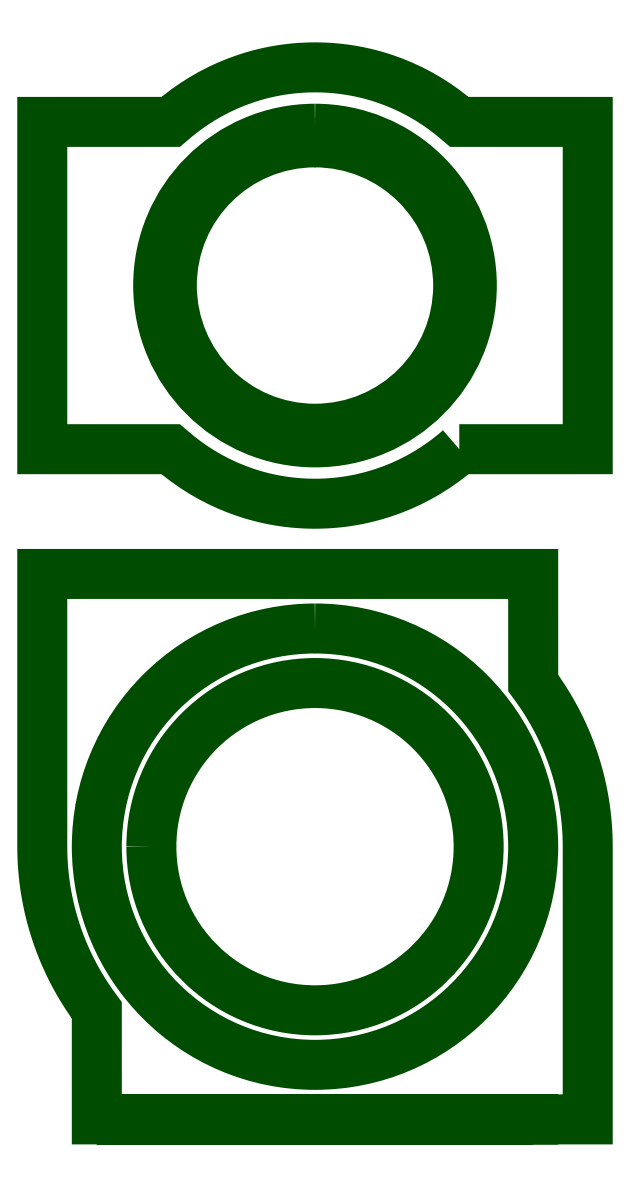
<metadata>
{"format":"dxf","ext":"dxf","renderer":"ezdxf+matplotlib","layout":"modelspace","background":"white","min_lineweight":24,"dpi":150}
</metadata>
<code>
0
SECTION
2
ENTITIES
0
POLYLINE
8
DEFAULT
66
     1
10
0
20
0
30
0
0
VERTEX
8
DEFAULT
10
1.031
20
3.278
30
0
0
VERTEX
8
DEFAULT
10
1.03
20
3.273
30
0
0
SEQEND
8
DEFAULT
0
POLYLINE
8
DEFAULT
66
     1
10
0
20
0
30
0
0
VERTEX
8
DEFAULT
10
1.03
20
3.273
30
0
0
VERTEX
8
DEFAULT
10
1.031
20
3.278
30
0
0
SEQEND
8
DEFAULT
0
POLYLINE
8
DEFAULT
66
     1
10
0
20
0
30
0
70
     1
0
VERTEX
8
DEFAULT
10
1.5
20
2.928
30
0
42
-0.4142
0
VERTEX
8
DEFAULT
10
3
20
4.428
30
0
42
-0.4142
0
VERTEX
8
DEFAULT
10
4.5
20
2.928
30
0
42
-0.4142
0
VERTEX
8
DEFAULT
10
3
20
1.428
30
0
42
-0.4142
0
SEQEND
8
DEFAULT
0
POLYLINE
8
DEFAULT
66
     1
10
0
20
0
30
0
70
     1
0
VERTEX
8
DEFAULT
10
3
20
4.928
30
0
42
-0.4142
0
VERTEX
8
DEFAULT
10
5
20
2.928
30
0
42
-0.4142
0
VERTEX
8
DEFAULT
10
3
20
0.9282
30
0
42
-0.4142
0
VERTEX
8
DEFAULT
10
1
20
2.928
30
0
42
-0.4142
0
SEQEND
8
DEFAULT
0
POLYLINE
8
DEFAULT
66
     1
10
0
20
0
30
0
70
     1
0
VERTEX
8
DEFAULT
10
4.323
20
6.572
30
0
0
VERTEX
8
DEFAULT
10
4.288
20
6.542
30
0
0
VERTEX
8
DEFAULT
10
4.253
20
6.513
30
0
0
VERTEX
8
DEFAULT
10
4.218
20
6.485
30
0
0
VERTEX
8
DEFAULT
10
4.182
20
6.458
30
0
0
VERTEX
8
DEFAULT
10
4.145
20
6.432
30
0
0
VERTEX
8
DEFAULT
10
4.108
20
6.407
30
0
0
VERTEX
8
DEFAULT
10
4.07
20
6.382
30
0
0
VERTEX
8
DEFAULT
10
4.032
20
6.358
30
0
0
VERTEX
8
DEFAULT
10
3.993
20
6.336
30
0
0
VERTEX
8
DEFAULT
10
3.954
20
6.314
30
0
0
VERTEX
8
DEFAULT
10
3.914
20
6.293
30
0
0
VERTEX
8
DEFAULT
10
3.874
20
6.273
30
0
0
VERTEX
8
DEFAULT
10
3.833
20
6.254
30
0
0
VERTEX
8
DEFAULT
10
3.792
20
6.235
30
0
0
VERTEX
8
DEFAULT
10
3.751
20
6.218
30
0
0
VERTEX
8
DEFAULT
10
3.709
20
6.202
30
0
0
VERTEX
8
DEFAULT
10
3.667
20
6.186
30
0
0
VERTEX
8
DEFAULT
10
3.624
20
6.172
30
0
0
VERTEX
8
DEFAULT
10
3.581
20
6.158
30
0
0
VERTEX
8
DEFAULT
10
3.538
20
6.146
30
0
0
VERTEX
8
DEFAULT
10
3.494
20
6.134
30
0
0
VERTEX
8
DEFAULT
10
3.451
20
6.123
30
0
0
VERTEX
8
DEFAULT
10
3.407
20
6.114
30
0
0
VERTEX
8
DEFAULT
10
3.362
20
6.105
30
0
0
VERTEX
8
DEFAULT
10
3.318
20
6.097
30
0
0
VERTEX
8
DEFAULT
10
3.273
20
6.091
30
0
0
VERTEX
8
DEFAULT
10
3.228
20
6.085
30
0
0
VERTEX
8
DEFAULT
10
3.183
20
6.08
30
0
0
VERTEX
8
DEFAULT
10
3.137
20
6.077
30
0
0
VERTEX
8
DEFAULT
10
3.092
20
6.074
30
0
0
VERTEX
8
DEFAULT
10
3.046
20
6.072
30
0
0
VERTEX
8
DEFAULT
10
3
20
6.072
30
0
0
VERTEX
8
DEFAULT
10
2.953
20
6.072
30
0
0
VERTEX
8
DEFAULT
10
2.905
20
6.074
30
0
0
VERTEX
8
DEFAULT
10
2.859
20
6.077
30
0
0
VERTEX
8
DEFAULT
10
2.812
20
6.081
30
0
0
VERTEX
8
DEFAULT
10
2.766
20
6.085
30
0
0
VERTEX
8
DEFAULT
10
2.72
20
6.091
30
0
0
VERTEX
8
DEFAULT
10
2.674
20
6.098
30
0
0
VERTEX
8
DEFAULT
10
2.629
20
6.106
30
0
0
VERTEX
8
DEFAULT
10
2.584
20
6.115
30
0
0
VERTEX
8
DEFAULT
10
2.54
20
6.125
30
0
0
VERTEX
8
DEFAULT
10
2.495
20
6.136
30
0
0
VERTEX
8
DEFAULT
10
2.452
20
6.148
30
0
0
VERTEX
8
DEFAULT
10
2.408
20
6.161
30
0
0
VERTEX
8
DEFAULT
10
2.365
20
6.175
30
0
0
VERTEX
8
DEFAULT
10
2.323
20
6.189
30
0
0
VERTEX
8
DEFAULT
10
2.281
20
6.205
30
0
0
VERTEX
8
DEFAULT
10
2.239
20
6.222
30
0
0
VERTEX
8
DEFAULT
10
2.198
20
6.239
30
0
0
VERTEX
8
DEFAULT
10
2.157
20
6.258
30
0
0
VERTEX
8
DEFAULT
10
2.117
20
6.277
30
0
0
VERTEX
8
DEFAULT
10
2.078
20
6.297
30
0
0
VERTEX
8
DEFAULT
10
2.038
20
6.318
30
0
0
VERTEX
8
DEFAULT
10
2
20
6.34
30
0
0
VERTEX
8
DEFAULT
10
1.962
20
6.362
30
0
0
VERTEX
8
DEFAULT
10
1.924
20
6.386
30
0
0
VERTEX
8
DEFAULT
10
1.887
20
6.41
30
0
0
VERTEX
8
DEFAULT
10
1.851
20
6.435
30
0
0
VERTEX
8
DEFAULT
10
1.815
20
6.461
30
0
0
VERTEX
8
DEFAULT
10
1.78
20
6.487
30
0
0
VERTEX
8
DEFAULT
10
1.745
20
6.515
30
0
0
VERTEX
8
DEFAULT
10
1.711
20
6.543
30
0
0
VERTEX
8
DEFAULT
10
1.678
20
6.572
30
0
0
VERTEX
8
DEFAULT
10
0.5
20
6.572
30
0
0
VERTEX
8
DEFAULT
10
0.5
20
9.572
30
0
0
VERTEX
8
DEFAULT
10
1.678
20
9.572
30
0
0
VERTEX
8
DEFAULT
10
1.711
20
9.601
30
0
0
VERTEX
8
DEFAULT
10
1.746
20
9.629
30
0
0
VERTEX
8
DEFAULT
10
1.781
20
9.657
30
0
0
VERTEX
8
DEFAULT
10
1.816
20
9.684
30
0
0
VERTEX
8
DEFAULT
10
1.852
20
9.71
30
0
0
VERTEX
8
DEFAULT
10
1.889
20
9.735
30
0
0
VERTEX
8
DEFAULT
10
1.926
20
9.759
30
0
0
VERTEX
8
DEFAULT
10
1.964
20
9.783
30
0
0
VERTEX
8
DEFAULT
10
2.002
20
9.805
30
0
0
VERTEX
8
DEFAULT
10
2.041
20
9.827
30
0
0
VERTEX
8
DEFAULT
10
2.081
20
9.848
30
0
0
VERTEX
8
DEFAULT
10
2.121
20
9.868
30
0
0
VERTEX
8
DEFAULT
10
2.161
20
9.887
30
0
0
VERTEX
8
DEFAULT
10
2.202
20
9.906
30
0
0
VERTEX
8
DEFAULT
10
2.243
20
9.923
30
0
0
VERTEX
8
DEFAULT
10
2.285
20
9.94
30
0
0
VERTEX
8
DEFAULT
10
2.327
20
9.955
30
0
0
VERTEX
8
DEFAULT
10
2.369
20
9.97
30
0
0
VERTEX
8
DEFAULT
10
2.412
20
9.984
30
0
0
VERTEX
8
DEFAULT
10
2.456
20
9.996
30
0
0
VERTEX
8
DEFAULT
10
2.499
20
10.01
30
0
0
VERTEX
8
DEFAULT
10
2.543
20
10.02
30
0
0
VERTEX
8
DEFAULT
10
2.588
20
10.03
30
0
0
VERTEX
8
DEFAULT
10
2.632
20
10.04
30
0
0
VERTEX
8
DEFAULT
10
2.677
20
10.05
30
0
0
VERTEX
8
DEFAULT
10
2.723
20
10.05
30
0
0
VERTEX
8
DEFAULT
10
2.768
20
10.06
30
0
0
VERTEX
8
DEFAULT
10
2.814
20
10.06
30
0
0
VERTEX
8
DEFAULT
10
2.86
20
10.07
30
0
0
VERTEX
8
DEFAULT
10
2.907
20
10.07
30
0
0
VERTEX
8
DEFAULT
10
2.953
20
10.07
30
0
0
VERTEX
8
DEFAULT
10
3
20
10.07
30
0
0
VERTEX
8
DEFAULT
10
3.047
20
10.07
30
0
0
VERTEX
8
DEFAULT
10
3.095
20
10.07
30
0
0
VERTEX
8
DEFAULT
10
3.141
20
10.07
30
0
0
VERTEX
8
DEFAULT
10
3.188
20
10.06
30
0
0
VERTEX
8
DEFAULT
10
3.234
20
10.06
30
0
0
VERTEX
8
DEFAULT
10
3.28
20
10.05
30
0
0
VERTEX
8
DEFAULT
10
3.326
20
10.05
30
0
0
VERTEX
8
DEFAULT
10
3.371
20
10.04
30
0
0
VERTEX
8
DEFAULT
10
3.416
20
10.03
30
0
0
VERTEX
8
DEFAULT
10
3.46
20
10.02
30
0
0
VERTEX
8
DEFAULT
10
3.505
20
10.01
30
0
0
VERTEX
8
DEFAULT
10
3.548
20
9.996
30
0
0
VERTEX
8
DEFAULT
10
3.592
20
9.983
30
0
0
VERTEX
8
DEFAULT
10
3.635
20
9.969
30
0
0
VERTEX
8
DEFAULT
10
3.677
20
9.954
30
0
0
VERTEX
8
DEFAULT
10
3.719
20
9.939
30
0
0
VERTEX
8
DEFAULT
10
3.761
20
9.922
30
0
0
VERTEX
8
DEFAULT
10
3.802
20
9.905
30
0
0
VERTEX
8
DEFAULT
10
3.843
20
9.886
30
0
0
VERTEX
8
DEFAULT
10
3.883
20
9.867
30
0
0
VERTEX
8
DEFAULT
10
3.923
20
9.847
30
0
0
VERTEX
8
DEFAULT
10
3.962
20
9.826
30
0
0
VERTEX
8
DEFAULT
10
4
20
9.804
30
0
0
VERTEX
8
DEFAULT
10
4.038
20
9.781
30
0
0
VERTEX
8
DEFAULT
10
4.076
20
9.758
30
0
0
VERTEX
8
DEFAULT
10
4.113
20
9.734
30
0
0
VERTEX
8
DEFAULT
10
4.149
20
9.709
30
0
0
VERTEX
8
DEFAULT
10
4.185
20
9.683
30
0
0
VERTEX
8
DEFAULT
10
4.221
20
9.656
30
0
0
VERTEX
8
DEFAULT
10
4.255
20
9.629
30
0
0
VERTEX
8
DEFAULT
10
4.289
20
9.601
30
0
0
VERTEX
8
DEFAULT
10
4.323
20
9.572
30
0
0
VERTEX
8
DEFAULT
10
5.5
20
9.572
30
0
0
VERTEX
8
DEFAULT
10
5.5
20
6.572
30
0
0
SEQEND
8
DEFAULT
0
POLYLINE
8
DEFAULT
66
     1
10
0
20
0
30
0
70
     1
0
VERTEX
8
DEFAULT
10
3
20
9.384
30
0
42
0.4142
0
VERTEX
8
DEFAULT
10
1.688
20
8.072
30
0
42
0.4142
0
VERTEX
8
DEFAULT
10
3
20
6.759
30
0
42
0.4142
0
VERTEX
8
DEFAULT
10
4.313
20
8.072
30
0
42
0.4142
0
SEQEND
8
DEFAULT
0
POLYLINE
8
DEFAULT
66
     1
10
0
20
0
30
0
70
     1
0
VERTEX
8
DEFAULT
10
3
20
9.509
30
0
42
0.4142
0
VERTEX
8
DEFAULT
10
1.563
20
8.072
30
0
42
0.4142
0
VERTEX
8
DEFAULT
10
3
20
6.634
30
0
42
0.4142
0
VERTEX
8
DEFAULT
10
4.438
20
8.072
30
0
42
0.4142
0
SEQEND
8
DEFAULT
0
POLYLINE
8
DEFAULT
66
     1
10
0
20
0
30
0
70
     1
0
VERTEX
8
DEFAULT
10
1
20
0.4282
30
0
0
VERTEX
8
DEFAULT
10
5.5
20
0.4282
30
0
0
VERTEX
8
DEFAULT
10
5.5
20
2.928
30
0
0
VERTEX
8
DEFAULT
10
5.499
20
2.98
30
0
0
VERTEX
8
DEFAULT
10
5.498
20
3.031
30
0
0
VERTEX
8
DEFAULT
10
5.495
20
3.082
30
0
0
VERTEX
8
DEFAULT
10
5.492
20
3.133
30
0
0
VERTEX
8
DEFAULT
10
5.487
20
3.184
30
0
0
VERTEX
8
DEFAULT
10
5.481
20
3.235
30
0
0
VERTEX
8
DEFAULT
10
5.474
20
3.285
30
0
0
VERTEX
8
DEFAULT
10
5.467
20
3.335
30
0
0
VERTEX
8
DEFAULT
10
5.458
20
3.385
30
0
0
VERTEX
8
DEFAULT
10
5.448
20
3.434
30
0
0
VERTEX
8
DEFAULT
10
5.438
20
3.484
30
0
0
VERTEX
8
DEFAULT
10
5.426
20
3.533
30
0
0
VERTEX
8
DEFAULT
10
5.413
20
3.581
30
0
0
VERTEX
8
DEFAULT
10
5.4
20
3.63
30
0
0
VERTEX
8
DEFAULT
10
5.385
20
3.678
30
0
0
VERTEX
8
DEFAULT
10
5.37
20
3.725
30
0
0
VERTEX
8
DEFAULT
10
5.353
20
3.772
30
0
0
VERTEX
8
DEFAULT
10
5.336
20
3.819
30
0
0
VERTEX
8
DEFAULT
10
5.318
20
3.866
30
0
0
VERTEX
8
DEFAULT
10
5.298
20
3.912
30
0
0
VERTEX
8
DEFAULT
10
5.278
20
3.957
30
0
0
VERTEX
8
DEFAULT
10
5.257
20
4.003
30
0
0
VERTEX
8
DEFAULT
10
5.235
20
4.047
30
0
0
VERTEX
8
DEFAULT
10
5.213
20
4.092
30
0
0
VERTEX
8
DEFAULT
10
5.189
20
4.135
30
0
0
VERTEX
8
DEFAULT
10
5.165
20
4.179
30
0
0
VERTEX
8
DEFAULT
10
5.139
20
4.222
30
0
0
VERTEX
8
DEFAULT
10
5.113
20
4.264
30
0
0
VERTEX
8
DEFAULT
10
5.086
20
4.306
30
0
0
VERTEX
8
DEFAULT
10
5.058
20
4.347
30
0
0
VERTEX
8
DEFAULT
10
5.03
20
4.388
30
0
0
VERTEX
8
DEFAULT
10
5
20
4.428
30
0
0
VERTEX
8
DEFAULT
10
5
20
5.428
30
0
0
VERTEX
8
DEFAULT
10
1
20
5.428
30
0
0
VERTEX
8
DEFAULT
10
0.5
20
5.428
30
0
0
VERTEX
8
DEFAULT
10
0.5
20
2.928
30
0
0
VERTEX
8
DEFAULT
10
0.5005
20
2.877
30
0
0
VERTEX
8
DEFAULT
10
0.5021
20
2.826
30
0
0
VERTEX
8
DEFAULT
10
0.5047
20
2.775
30
0
0
VERTEX
8
DEFAULT
10
0.5083
20
2.725
30
0
0
VERTEX
8
DEFAULT
10
0.5129
20
2.674
30
0
0
VERTEX
8
DEFAULT
10
0.5186
20
2.624
30
0
0
VERTEX
8
DEFAULT
10
0.5252
20
2.574
30
0
0
VERTEX
8
DEFAULT
10
0.5329
20
2.524
30
0
0
VERTEX
8
DEFAULT
10
0.5415
20
2.474
30
0
0
VERTEX
8
DEFAULT
10
0.5512
20
2.425
30
0
0
VERTEX
8
DEFAULT
10
0.5618
20
2.376
30
0
0
VERTEX
8
DEFAULT
10
0.5734
20
2.327
30
0
0
VERTEX
8
DEFAULT
10
0.5859
20
2.278
30
0
0
VERTEX
8
DEFAULT
10
0.5994
20
2.23
30
0
0
VERTEX
8
DEFAULT
10
0.6139
20
2.182
30
0
0
VERTEX
8
DEFAULT
10
0.6293
20
2.135
30
0
0
VERTEX
8
DEFAULT
10
0.6457
20
2.087
30
0
0
VERTEX
8
DEFAULT
10
0.663
20
2.04
30
0
0
VERTEX
8
DEFAULT
10
0.6812
20
1.994
30
0
0
VERTEX
8
DEFAULT
10
0.7004
20
1.948
30
0
0
VERTEX
8
DEFAULT
10
0.7204
20
1.902
30
0
0
VERTEX
8
DEFAULT
10
0.7414
20
1.856
30
0
0
VERTEX
8
DEFAULT
10
0.7633
20
1.812
30
0
0
VERTEX
8
DEFAULT
10
0.7861
20
1.767
30
0
0
VERTEX
8
DEFAULT
10
0.8098
20
1.723
30
0
0
VERTEX
8
DEFAULT
10
0.8343
20
1.679
30
0
0
VERTEX
8
DEFAULT
10
0.8597
20
1.636
30
0
0
VERTEX
8
DEFAULT
10
0.8861
20
1.594
30
0
0
VERTEX
8
DEFAULT
10
0.9132
20
1.552
30
0
0
VERTEX
8
DEFAULT
10
0.9413
20
1.51
30
0
0
VERTEX
8
DEFAULT
10
0.9702
20
1.469
30
0
0
VERTEX
8
DEFAULT
10
0.9999
20
1.429
30
0
0
VERTEX
8
DEFAULT
10
1
20
0.4282
30
0
0
VERTEX
8
DEFAULT
10
5
20
0.4282
30
0
0
VERTEX
8
DEFAULT
10
5
20
0.4282
30
0
0
SEQEND
8
DEFAULT
0
ENDSEC
0
EOF

</code>
